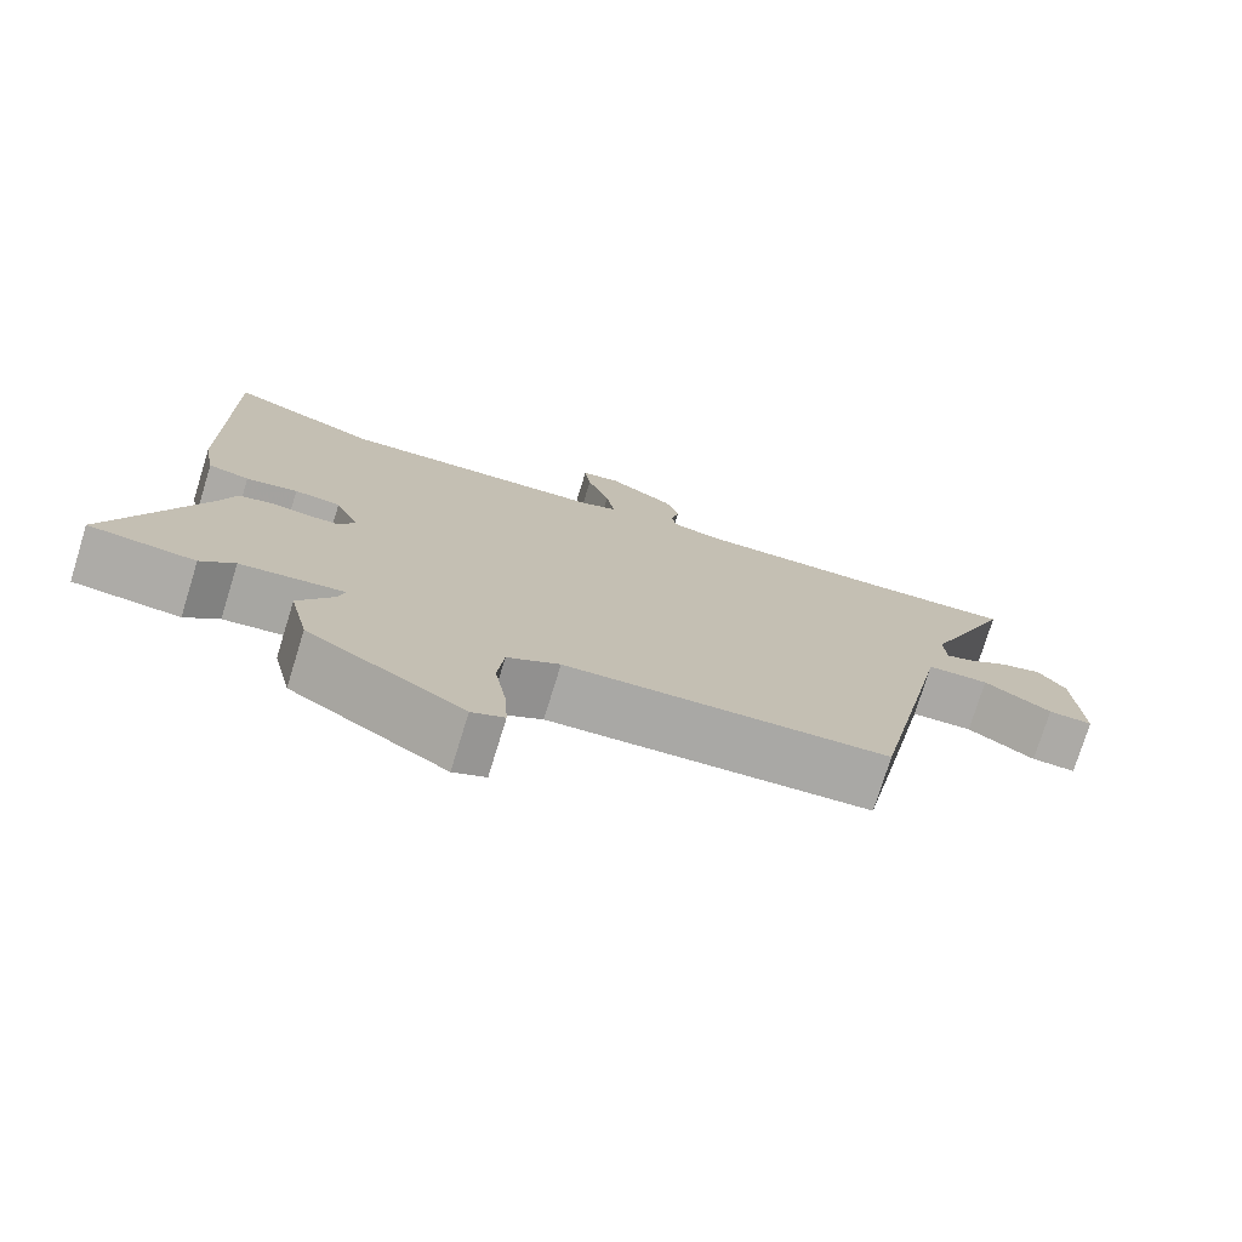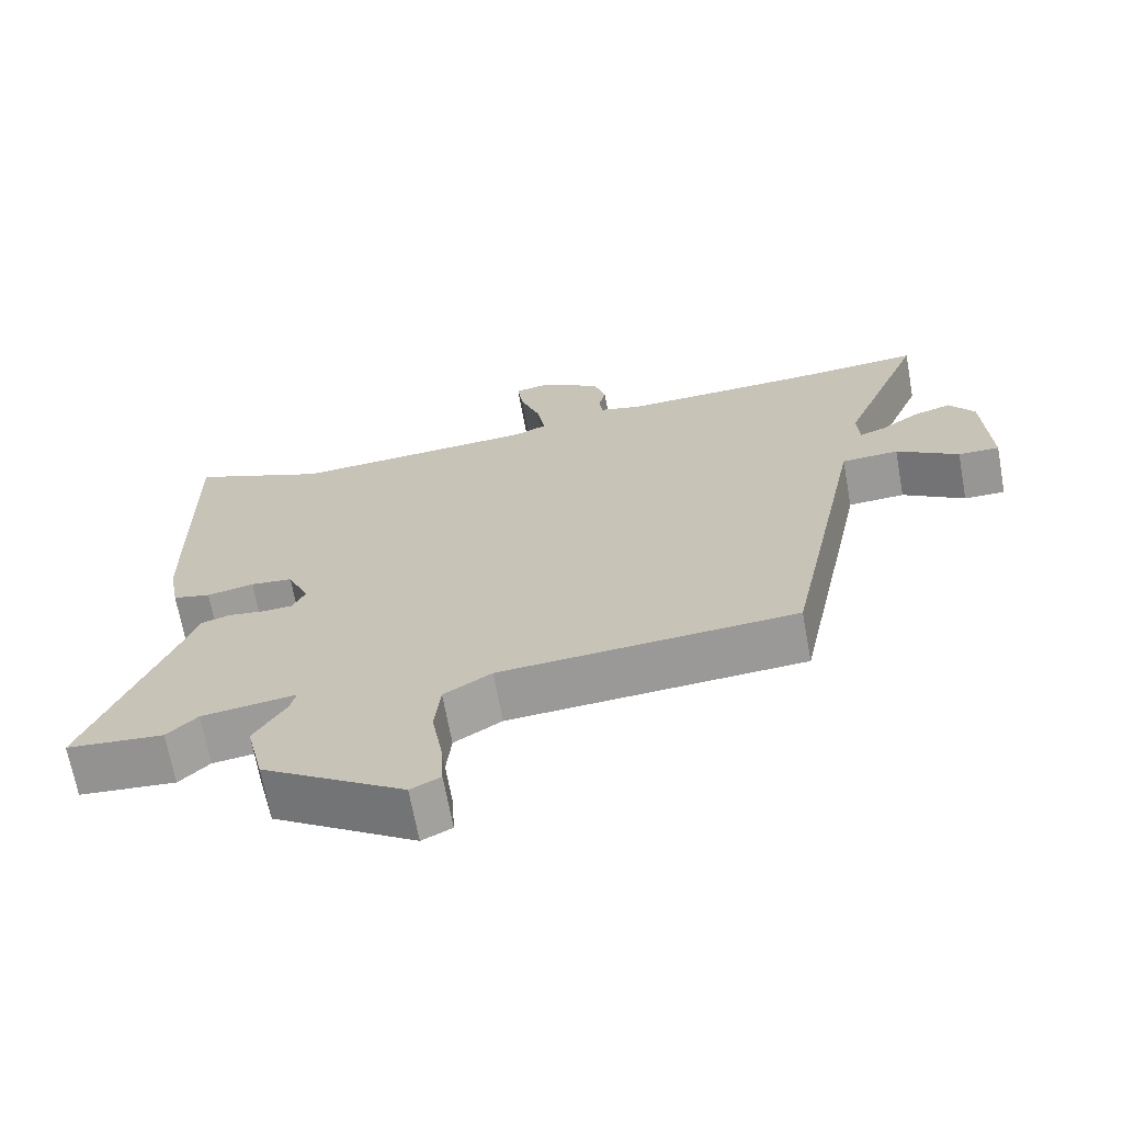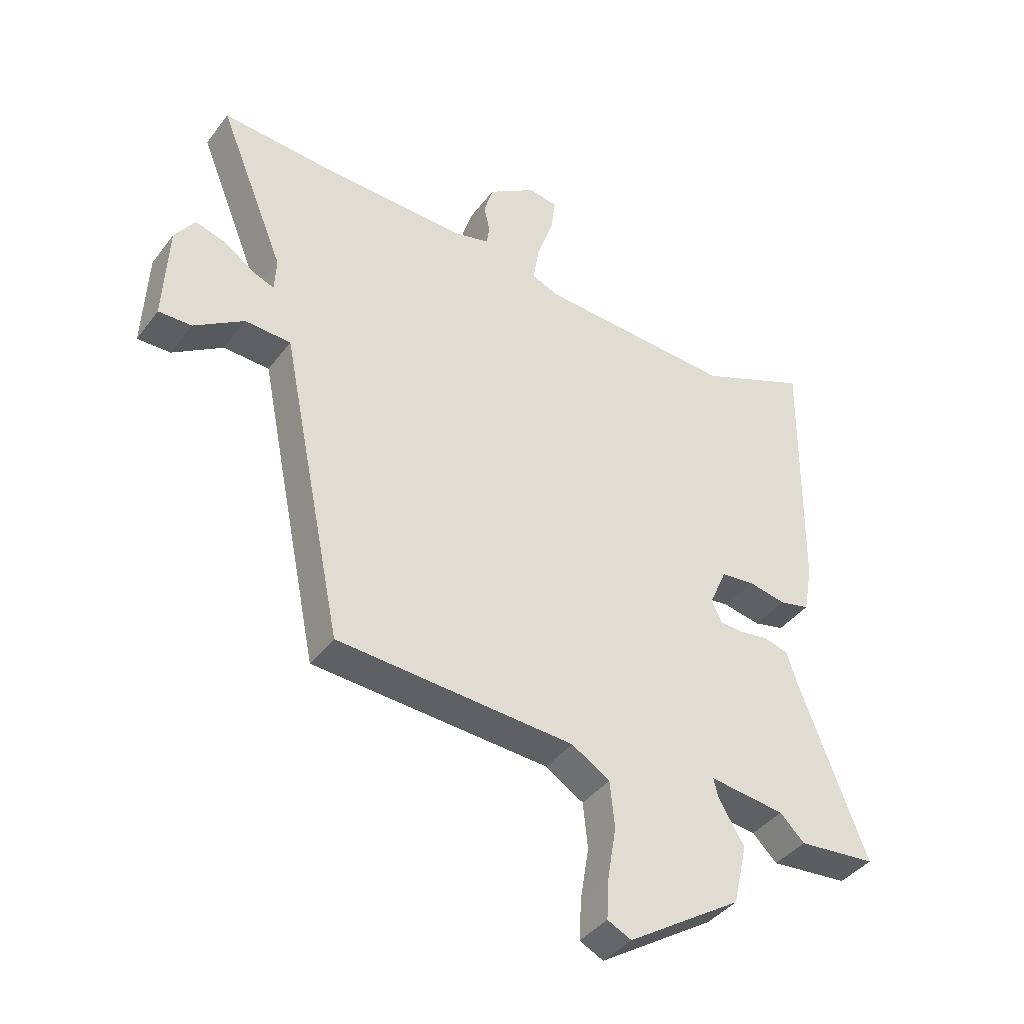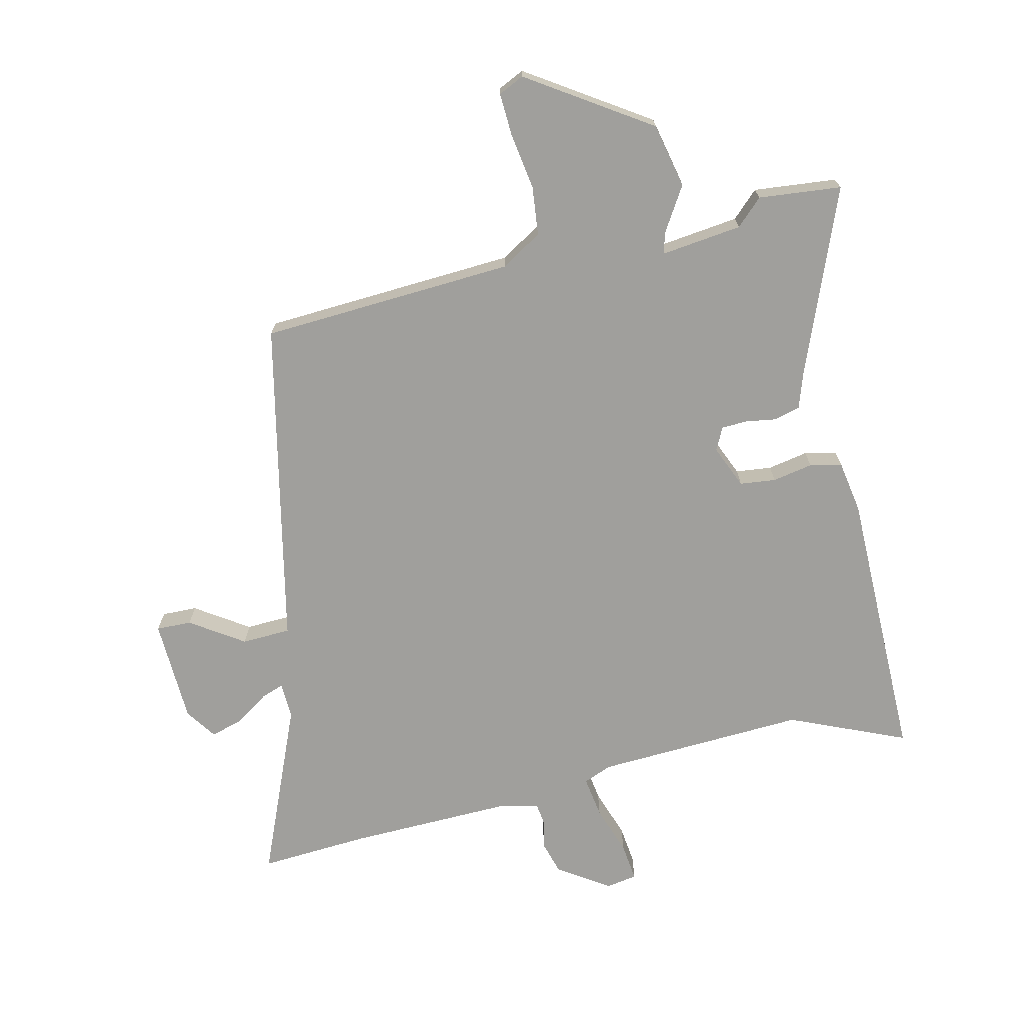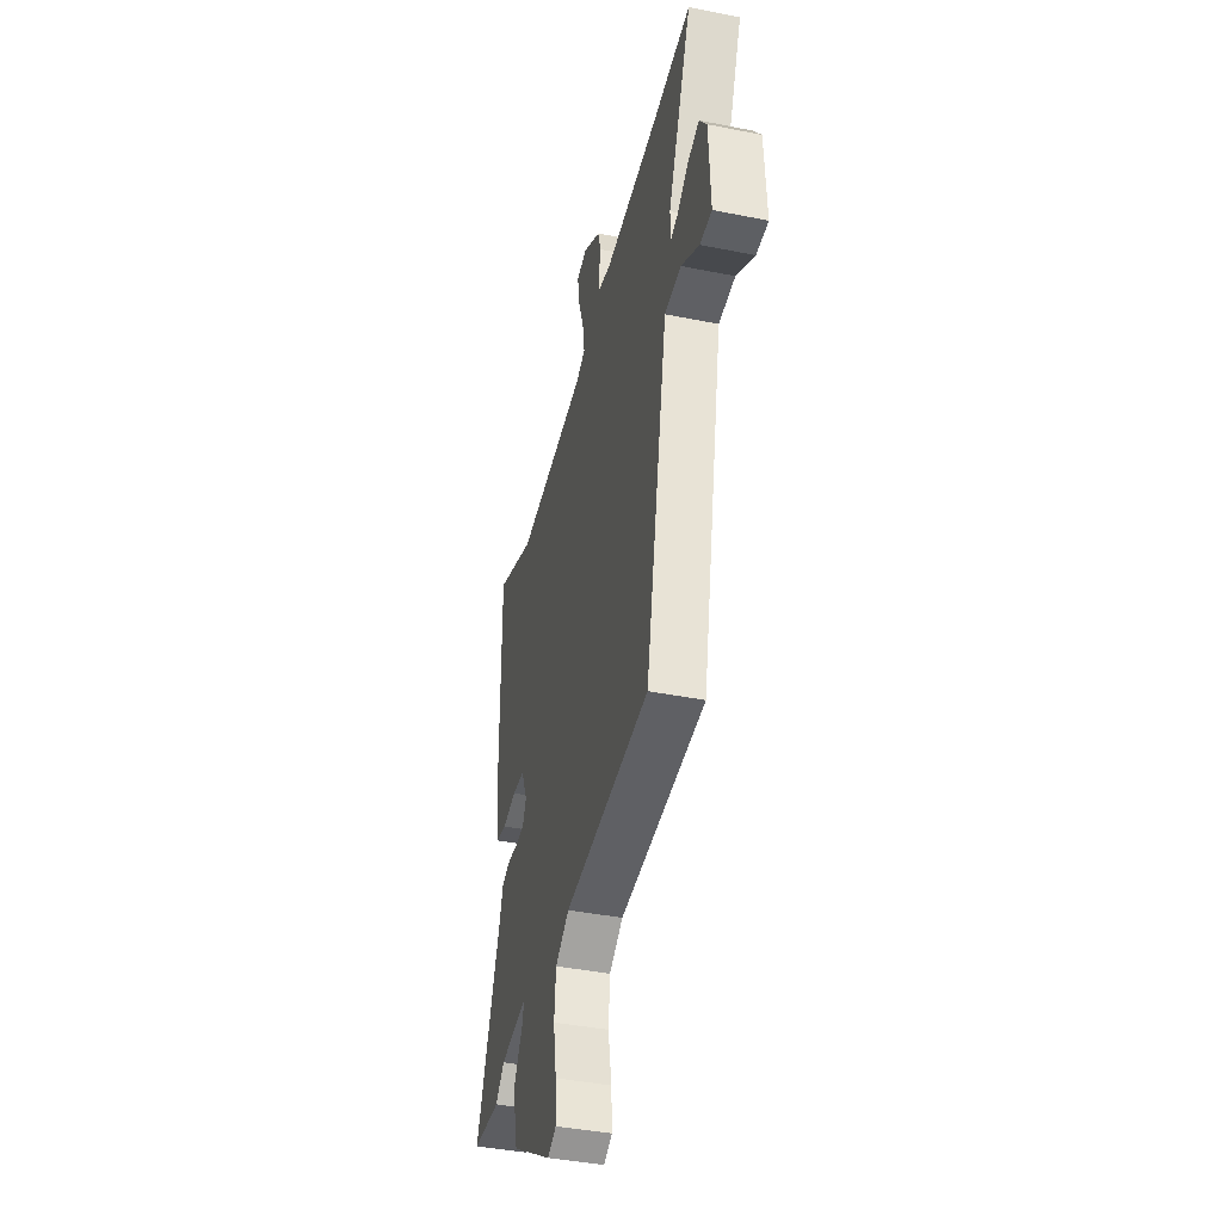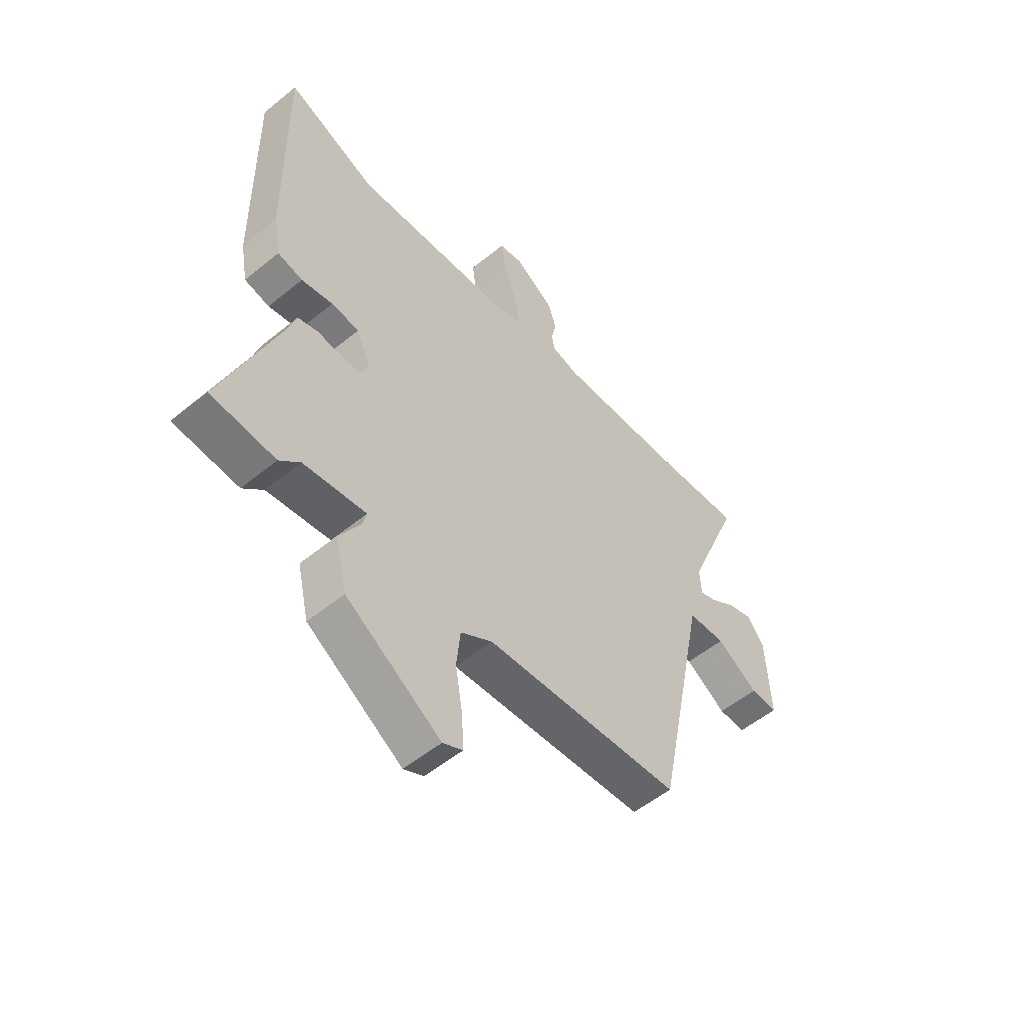
<metadata>
{"format":"obj","ext":"obj","renderer":"f3d","projection":"perspective","resolution":1024,"background":"white","views":[{"elev":-75.8,"azim":-17.2,"up":"+Z"},{"elev":-68.1,"azim":10.4,"up":"+Z"},{"elev":-40.0,"azim":146.8,"up":"+Z"},{"elev":-71.2,"azim":-167.5,"up":"+Y"},{"elev":-41.4,"azim":76.4,"up":"+Z"},{"elev":-54.2,"azim":-49.1,"up":"+Z"}]}
</metadata>
<code>
v -0.531 0.07 0.513
v -0.343 0.07 0.435
v -0.004 0.07 0.455
v 0.042 0.07 0.474
v 0.031 0.07 0.541
v 0.003 0.07 0.621
v -0.005 0.07 0.682
v 0.045 0.07 0.691
v 0.128 0.07 0.637
v 0.144 0.07 0.584
v 0.134 0.07 0.538
v 0.139 0.07 0.504
v 0.199 0.07 0.489
v 0.468 0.07 0.498
v 0.644 0.07 0.511
v 0.53 0.07 0.231
v 0.533 0.07 0.173
v 0.569 0.07 0.186
v 0.622 0.07 0.223
v 0.675 0.07 0.239
v 0.71 0.07 0.189
v 0.718 0.07 0.02
v 0.661 0.07 0.021
v 0.575 0.07 0.077
v 0.496 0.07 0.073
v 0.46 0.07 -0.106
v 0.389 0.07 -0.455
v -0.02 0.07 -0.482
v -0.086 0.07 -0.523
v -0.094 0.07 -0.602
v -0.079 0.07 -0.692
v -0.075 0.07 -0.762
v -0.116 0.07 -0.782
v -0.312 0.07 -0.656
v -0.336 0.07 -0.552
v -0.292 0.07 -0.479
v -0.284 0.07 -0.446
v -0.414 0.07 -0.463
v -0.456 0.07 -0.504
v -0.59 0.07 -0.492
v -0.474 0.07 -0.191
v -0.456 0.07 -0.135
v -0.414 0.07 -0.123
v -0.364 0.07 -0.13
v -0.323 0.07 -0.128
v -0.305 0.07 -0.091
v -0.335 0.07 -0.022
v -0.393 0.07 -0.016
v -0.458 0.07 -0.029
v -0.51 0.07 -0.017
v -0.525 0.07 0.066
v -0.531 0 0.513
v -0.343 0 0.435
v -0.004 0 0.455
v 0.042 0 0.474
v 0.031 0 0.541
v 0.003 0 0.621
v -0.005 0 0.682
v 0.045 0 0.691
v 0.128 0 0.637
v 0.144 0 0.584
v 0.134 0 0.538
v 0.139 0 0.504
v 0.199 0 0.489
v 0.468 0 0.498
v 0.644 0 0.511
v 0.53 0 0.231
v 0.533 0 0.173
v 0.569 0 0.186
v 0.622 0 0.223
v 0.675 0 0.239
v 0.71 0 0.189
v 0.718 0 0.02
v 0.661 0 0.021
v 0.575 0 0.077
v 0.496 0 0.073
v 0.46 0 -0.106
v 0.389 0 -0.455
v -0.02 0 -0.482
v -0.086 0 -0.523
v -0.094 0 -0.602
v -0.079 0 -0.692
v -0.075 0 -0.762
v -0.116 0 -0.782
v -0.312 0 -0.656
v -0.336 0 -0.552
v -0.292 0 -0.479
v -0.284 0 -0.446
v -0.414 0 -0.463
v -0.456 0 -0.504
v -0.59 0 -0.492
v -0.474 0 -0.191
v -0.456 0 -0.135
v -0.414 0 -0.123
v -0.364 0 -0.13
v -0.323 0 -0.128
v -0.305 0 -0.091
v -0.335 0 -0.022
v -0.393 0 -0.016
v -0.458 0 -0.029
v -0.51 0 -0.017
v -0.525 0 0.066
f 51 1 2
f 50 51 2
f 49 50 2
f 48 49 2
f 47 48 2 3
f 46 47 3 4
f 45 46 4
f 41 42 43 44
f 41 44 45
f 40 41 45
f 39 40 45
f 38 39 45
f 37 38 45 4
f 34 35 36
f 33 34 36
f 32 33 36
f 31 32 36
f 30 31 36
f 29 30 36 37
f 28 29 37 4
f 27 28 4
f 26 27 4
f 25 26 4
f 22 23 24
f 21 22 24
f 20 21 24
f 19 20 24
f 18 19 24
f 17 18 24 25
f 25 4 5
f 17 25 5
f 16 17 5
f 14 15 16
f 13 14 16
f 12 13 16
f 9 10 11
f 8 9 11
f 7 8 11
f 6 7 11
f 5 6 11
f 5 11 12
f 5 12 16
f 53 52 102
f 53 102 101
f 53 101 100
f 53 100 99
f 54 53 99 98
f 55 54 98 97
f 55 97 96
f 95 94 93 92
f 96 95 92
f 96 92 91
f 96 91 90
f 96 90 89
f 55 96 89 88
f 87 86 85
f 87 85 84
f 87 84 83
f 87 83 82
f 87 82 81
f 88 87 81 80
f 55 88 80 79
f 55 79 78
f 55 78 77
f 55 77 76
f 75 74 73
f 75 73 72
f 75 72 71
f 75 71 70
f 75 70 69
f 76 75 69 68
f 56 55 76
f 56 76 68
f 56 68 67
f 67 66 65
f 67 65 64
f 67 64 63
f 62 61 60
f 62 60 59
f 62 59 58
f 62 58 57
f 62 57 56
f 63 62 56
f 67 63 56
f 1 52 53 2
f 2 53 54 3
f 3 54 55 4
f 4 55 56 5
f 5 56 57 6
f 6 57 58 7
f 7 58 59 8
f 8 59 60 9
f 9 60 61 10
f 10 61 62 11
f 11 62 63 12
f 12 63 64 13
f 13 64 65 14
f 14 65 66 15
f 15 66 67 16
f 16 67 68 17
f 17 68 69 18
f 18 69 70 19
f 19 70 71 20
f 20 71 72 21
f 21 72 73 22
f 22 73 74 23
f 23 74 75 24
f 24 75 76 25
f 25 76 77 26
f 26 77 78 27
f 27 78 79 28
f 28 79 80 29
f 29 80 81 30
f 30 81 82 31
f 31 82 83 32
f 32 83 84 33
f 33 84 85 34
f 34 85 86 35
f 35 86 87 36
f 36 87 88 37
f 37 88 89 38
f 38 89 90 39
f 39 90 91 40
f 40 91 92 41
f 41 92 93 42
f 42 93 94 43
f 43 94 95 44
f 44 95 96 45
f 45 96 97 46
f 46 97 98 47
f 47 98 99 48
f 48 99 100 49
f 49 100 101 50
f 50 101 102 51
f 51 102 52 1

</code>
